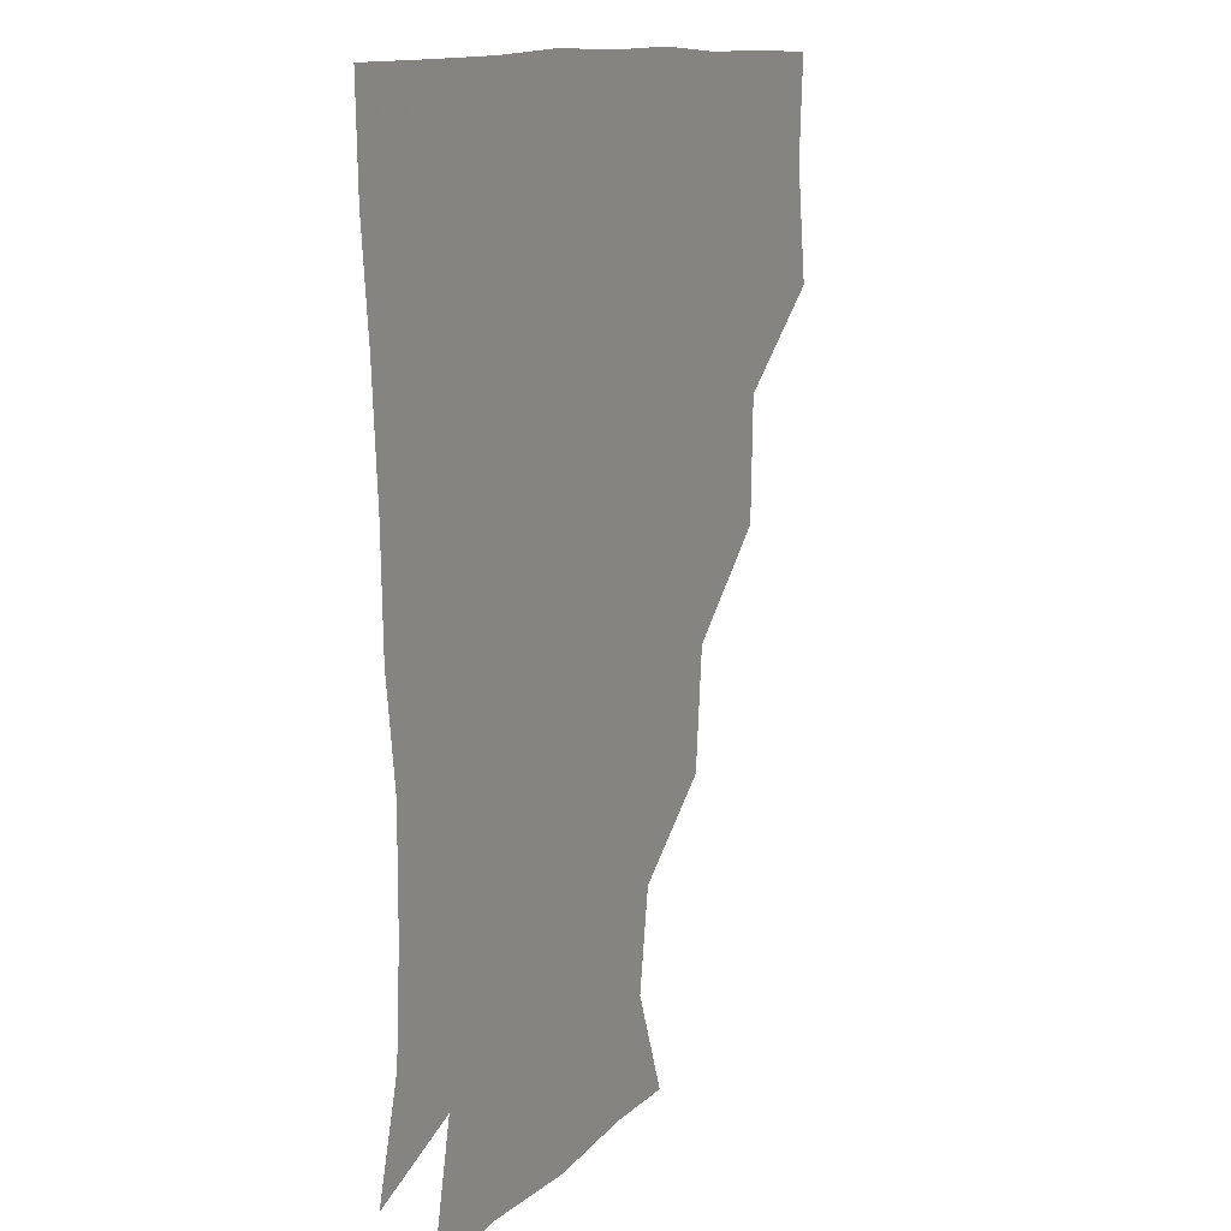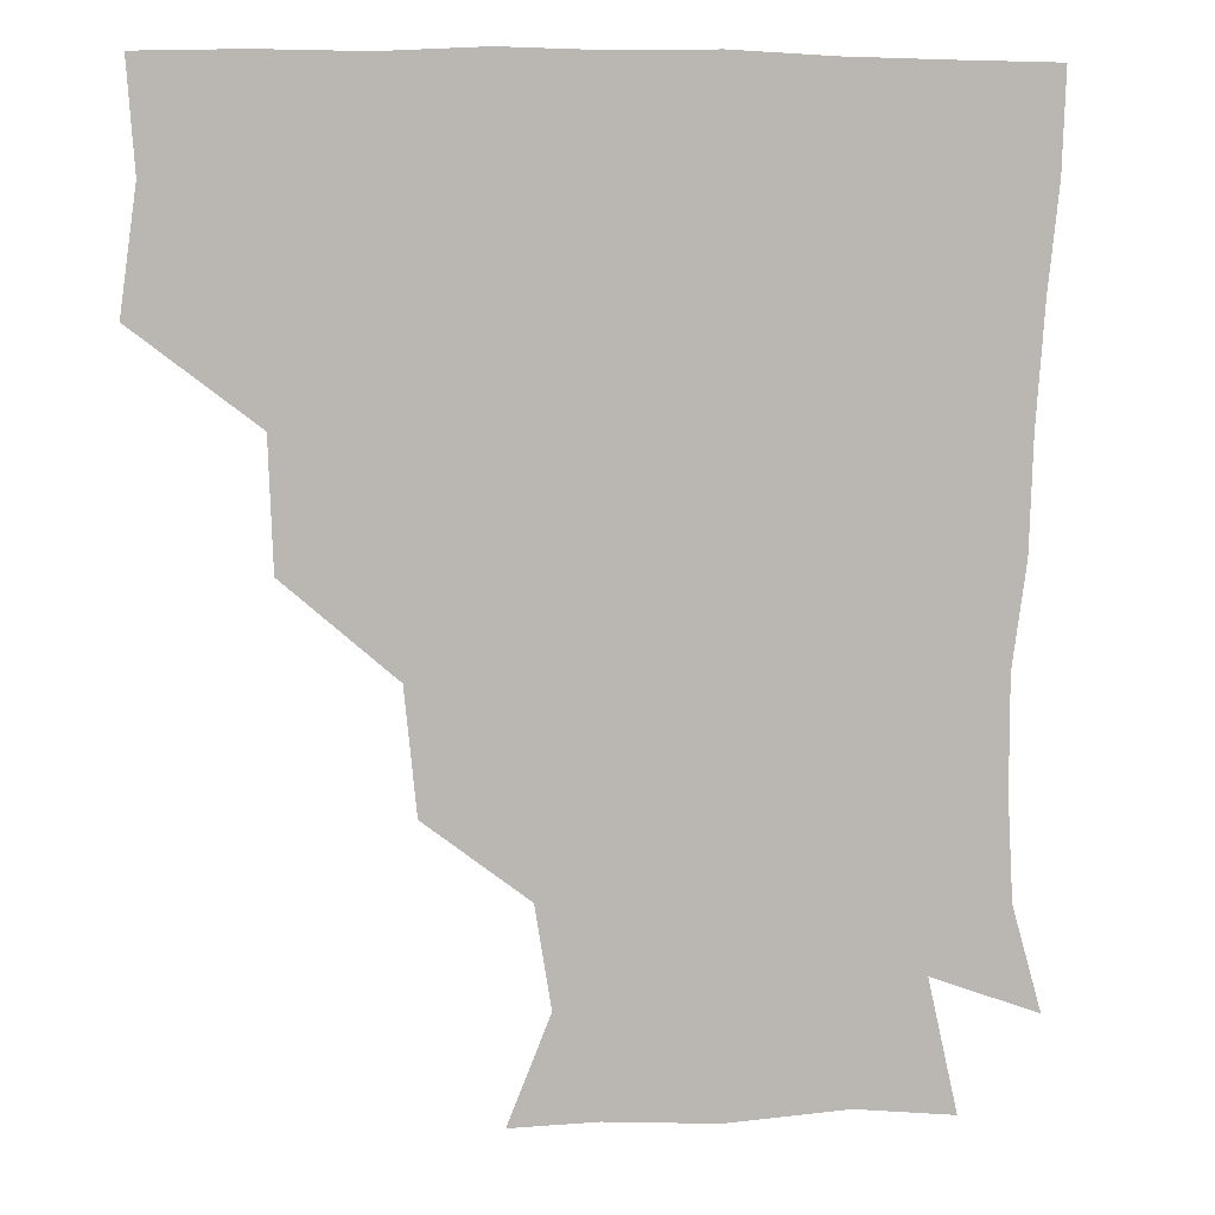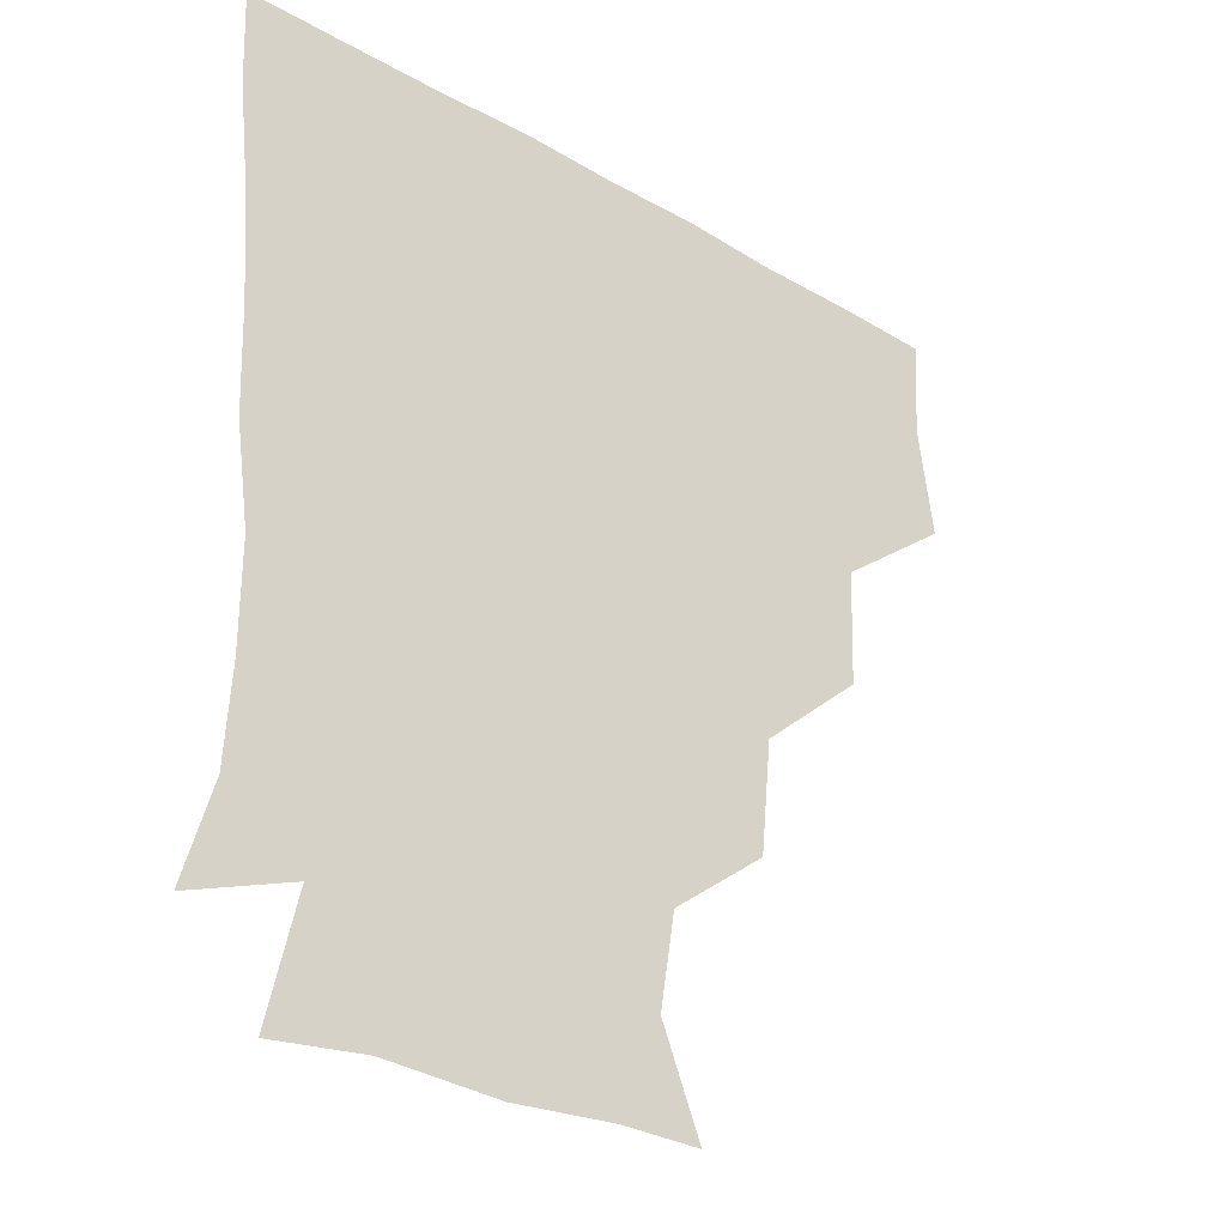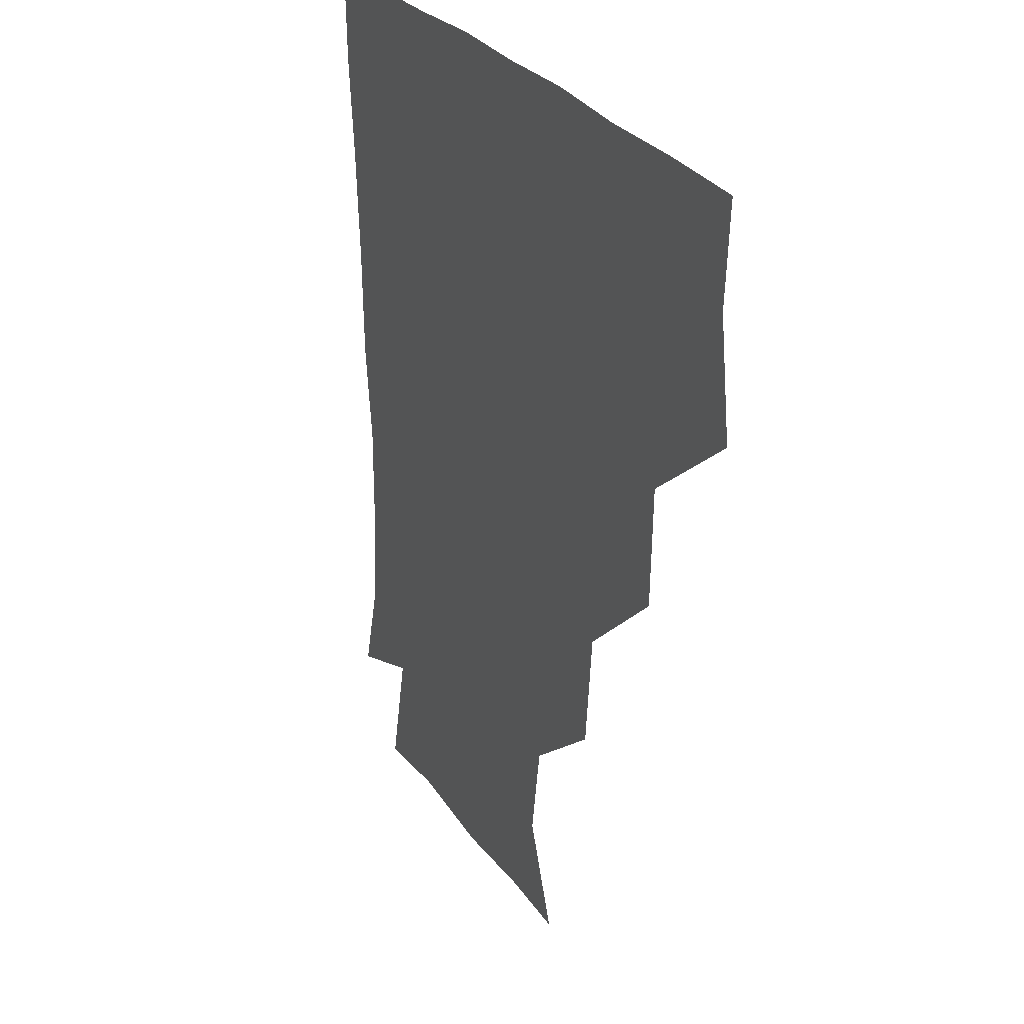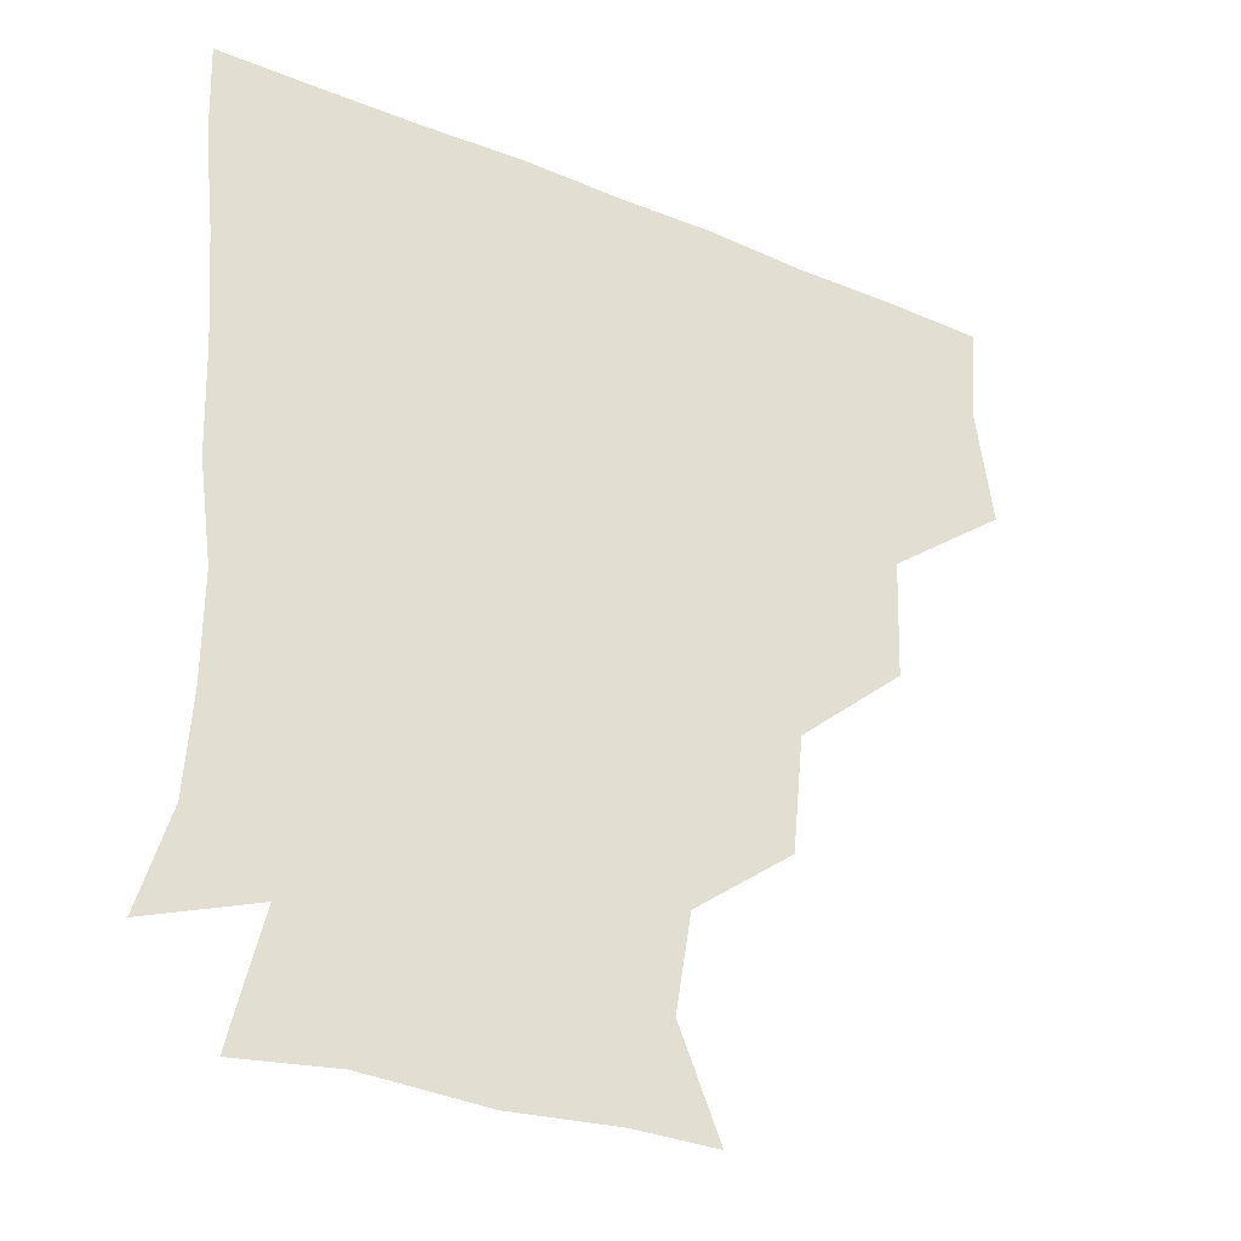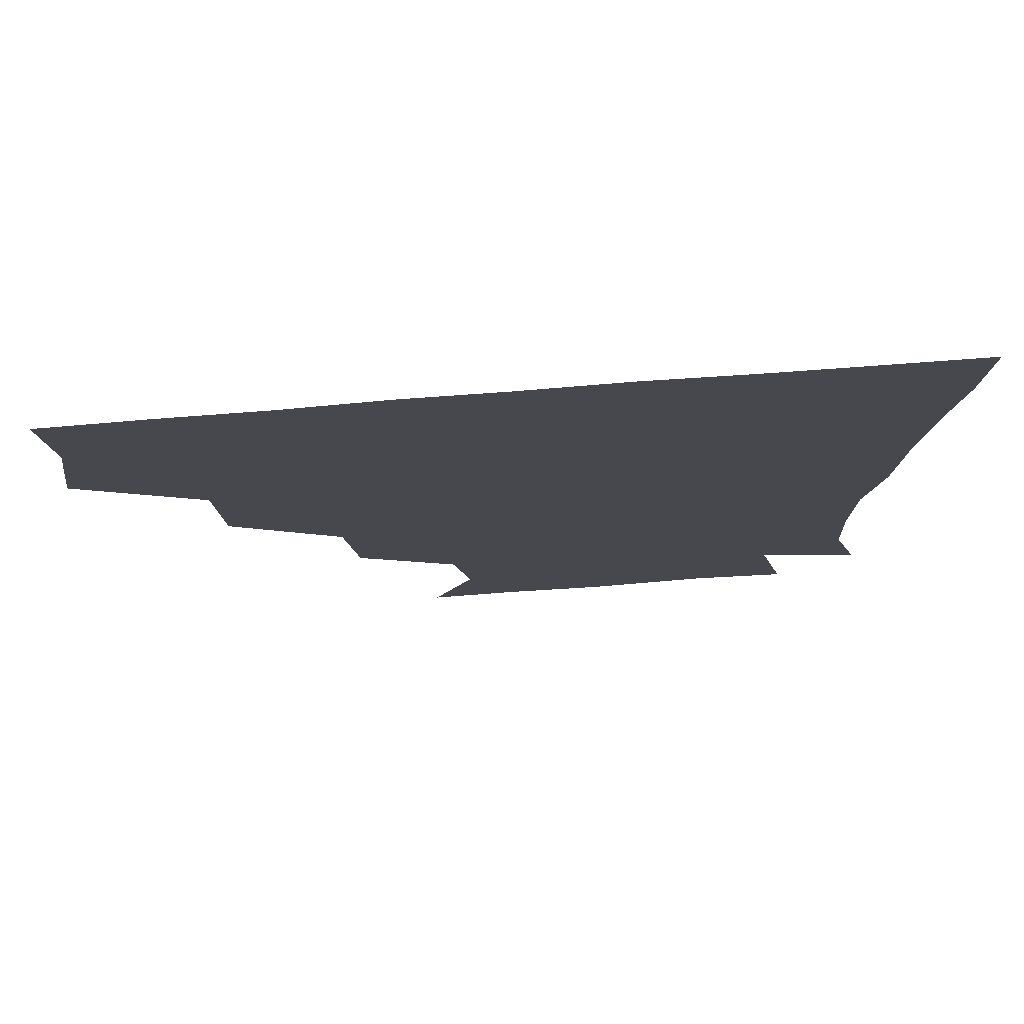
<metadata>
{"format":"obj","ext":"obj","renderer":"f3d","projection":"perspective","resolution":1024,"background":"white","views":[{"elev":11.8,"azim":116.2,"up":"+Y"},{"elev":7.6,"azim":-12.1,"up":"+Y"},{"elev":-31.0,"azim":140.3,"up":"+Y"},{"elev":27.0,"azim":-116.1,"up":"+Y"},{"elev":-33.4,"azim":150.6,"up":"+Y"},{"elev":77.8,"azim":-4.4,"up":"+Y"}]}
</metadata>
<code>
v 448.9 355.7 0
v 453.7 390 0
v 451.6 420.4 0
v 485.3 292.5 0
v 484.1 328.6 0
v 484 362.9 0
v 482.6 391.3 0
v 481.4 421.2 0
v 520.7 229.6 0
v 517.2 264.7 0
v 513.8 300.1 0
v 513.5 334.1 0
v 512.7 362.6 0
v 511.9 391.3 0
v 511.4 421 0
v 542.9 147.2 0
v 555.2 177.5 0
v 550.5 206.5 0
v 546.8 243.2 0
v 544.2 272.4 0
v 543.5 304.9 0
v 542.3 333.2 0
v 542.5 362.6 0
v 541.9 391 0
v 541 422.6 0
v 568 147.3 0
v 577.4 181.4 0
v 575 212.6 0
v 572.9 245.4 0
v 572.7 276.5 0
v 572.5 306.1 0
v 572.3 334.1 0
v 572 362.1 0
v 572 390.6 0
v 570.6 422 0
v 600.3 144.6 0
v 602.6 185.8 0
v 602.2 217.4 0
v 601.1 247.7 0
v 601 277.5 0
v 601.5 305.6 0
v 601.6 333.8 0
v 602.3 362.8 0
v 601.7 391 0
v 599.6 422.7 0
v 636.4 146.1 0
v 629.4 185.9 0
v 627.8 218 0
v 627.9 247.4 0
v 628.8 275.8 0
v 629.6 305.8 0
v 630.6 335.2 0
v 631.4 363.1 0
v 632 390.9 0
v 629.9 421.3 0
v 665.8 142.5 0
v 657 181.2 0
v 651.8 215.6 0
v 653.1 243.5 0
v 654.8 272.9 0
v 656.1 304.3 0
v 657.7 334.3 0
v 660.2 362.7 0
v 661.4 391.5 0
v 660.5 420.8 0
v 688.9 169.2 0
v 680.2 199.7 0
v 678.5 229.5 0
v 678.5 262.2 0
v 682.7 292.5 0
v 683.8 325.7 0
v 686.3 360.6 0
v 689.6 391 0
v 690.7 420.5 0
f 5 6 1
f 1 6 2
f 6 7 2
f 2 7 3
f 7 8 3
f 10 11 4
f 4 11 5
f 11 12 5
f 5 12 6
f 12 13 6
f 6 13 7
f 13 14 7
f 7 14 8
f 14 15 8
f 18 19 9
f 9 19 10
f 19 20 10
f 10 20 11
f 20 21 11
f 11 21 12
f 21 22 12
f 12 22 13
f 22 23 13
f 13 23 14
f 23 24 14
f 14 24 15
f 24 25 15
f 16 26 17
f 26 27 17
f 17 27 18
f 27 28 18
f 18 28 19
f 28 29 19
f 19 29 20
f 29 30 20
f 20 30 21
f 30 31 21
f 21 31 22
f 31 32 22
f 22 32 23
f 32 33 23
f 23 33 24
f 33 34 24
f 24 34 25
f 34 35 25
f 26 36 27
f 36 37 27
f 27 37 28
f 37 38 28
f 28 38 29
f 38 39 29
f 29 39 30
f 39 40 30
f 30 40 31
f 40 41 31
f 31 41 32
f 41 42 32
f 32 42 33
f 42 43 33
f 33 43 34
f 43 44 34
f 34 44 35
f 44 45 35
f 36 46 37
f 46 47 37
f 37 47 38
f 47 48 38
f 38 48 39
f 48 49 39
f 39 49 40
f 49 50 40
f 40 50 41
f 50 51 41
f 41 51 42
f 51 52 42
f 42 52 43
f 52 53 43
f 43 53 44
f 53 54 44
f 44 54 45
f 54 55 45
f 46 56 47
f 56 57 47
f 47 57 48
f 57 58 48
f 48 58 49
f 58 59 49
f 49 59 50
f 59 60 50
f 50 60 51
f 60 61 51
f 51 61 52
f 61 62 52
f 52 62 53
f 62 63 53
f 53 63 54
f 63 64 54
f 54 64 55
f 64 65 55
f 57 66 58
f 66 67 58
f 58 67 59
f 67 68 59
f 59 68 60
f 68 69 60
f 60 69 61
f 69 70 61
f 61 70 62
f 70 71 62
f 62 71 63
f 71 72 63
f 63 72 64
f 72 73 64
f 64 73 65
f 73 74 65

</code>
